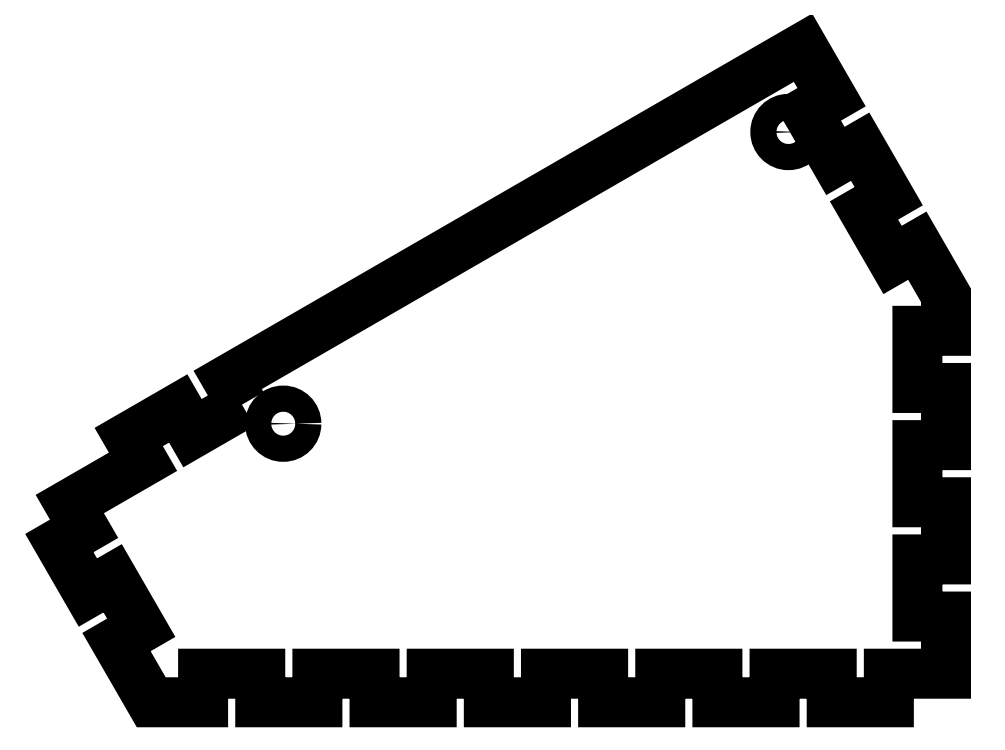
<metadata>
{"format":"dxf","ext":"dxf","renderer":"ezdxf+matplotlib","layout":"modelspace","background":"white","min_lineweight":24,"dpi":150}
</metadata>
<code>
0
SECTION
2
ENTITIES
0
CIRCLE
8
0
10
-1584
20
482.6
30
0
40
2.75
210
0
220
0
230
1
0
CIRCLE
8
0
10
-1690
20
421.4
30
0
40
2.75
210
0
220
0
230
1
0
LWPOLYLINE
8
0
90
63
70
1
43
0
10
-1699
20
425.4
10
-1702
20
430.6
10
-1581
20
500.3
10
-1575
20
490
10
-1580
20
487
10
-1574
20
476.6
10
-1569
20
479.6
10
-1563
20
469.2
10
-1568
20
466.2
10
-1562
20
455.8
10
-1557
20
458.8
10
-1551
20
448.3
10
-1551
20
440.9
10
-1557
20
440.9
10
-1557
20
428.9
10
-1551
20
428.9
10
-1551
20
416.9
10
-1557
20
416.9
10
-1557
20
404.9
10
-1551
20
404.9
10
-1551
20
392.9
10
-1557
20
392.9
10
-1557
20
380.9
10
-1551
20
380.9
10
-1551
20
368.9
10
-1563
20
368.9
10
-1563
20
362.9
10
-1575
20
362.9
10
-1575
20
368.9
10
-1587
20
368.9
10
-1587
20
362.9
10
-1599
20
362.9
10
-1599
20
368.9
10
-1611
20
368.9
10
-1611
20
362.9
10
-1623
20
362.9
10
-1623
20
368.9
10
-1635
20
368.9
10
-1635
20
362.9
10
-1647
20
362.9
10
-1647
20
368.9
10
-1659
20
368.9
10
-1659
20
362.9
10
-1671
20
362.9
10
-1671
20
368.9
10
-1683
20
368.9
10
-1683
20
362.9
10
-1695
20
362.9
10
-1695
20
368.9
10
-1707
20
368.9
10
-1707
20
362.9
10
-1718
20
362.9
10
-1725
20
375.5
10
-1720
20
378.5
10
-1726
20
388.9
10
-1731
20
385.9
10
-1737
20
396.3
10
-1732
20
399.3
10
-1735
20
404.5
10
-1719
20
413.4
10
-1722
20
418.6
10
-1712
20
424.6
10
-1709
20
419.4
0
ENDSEC
0
EOF

</code>
